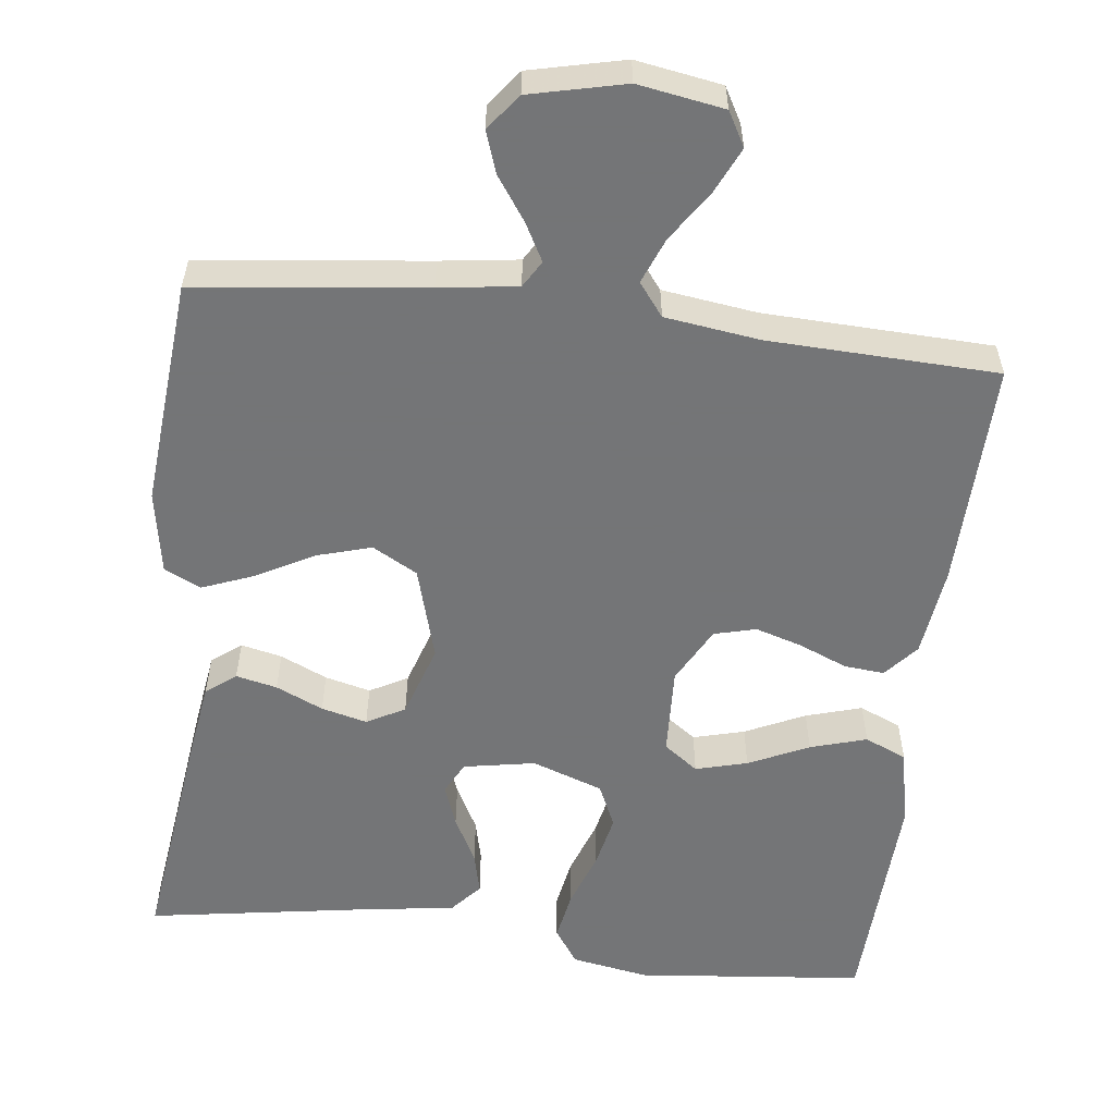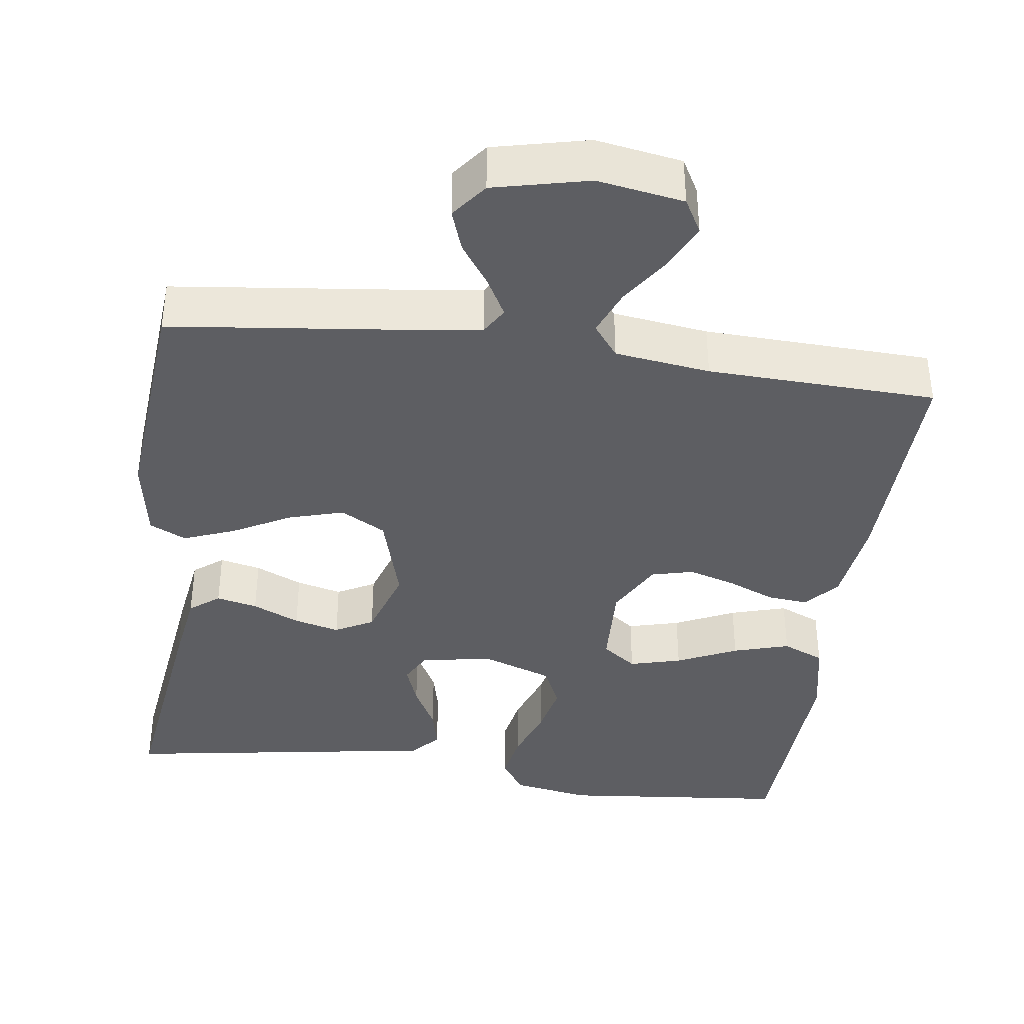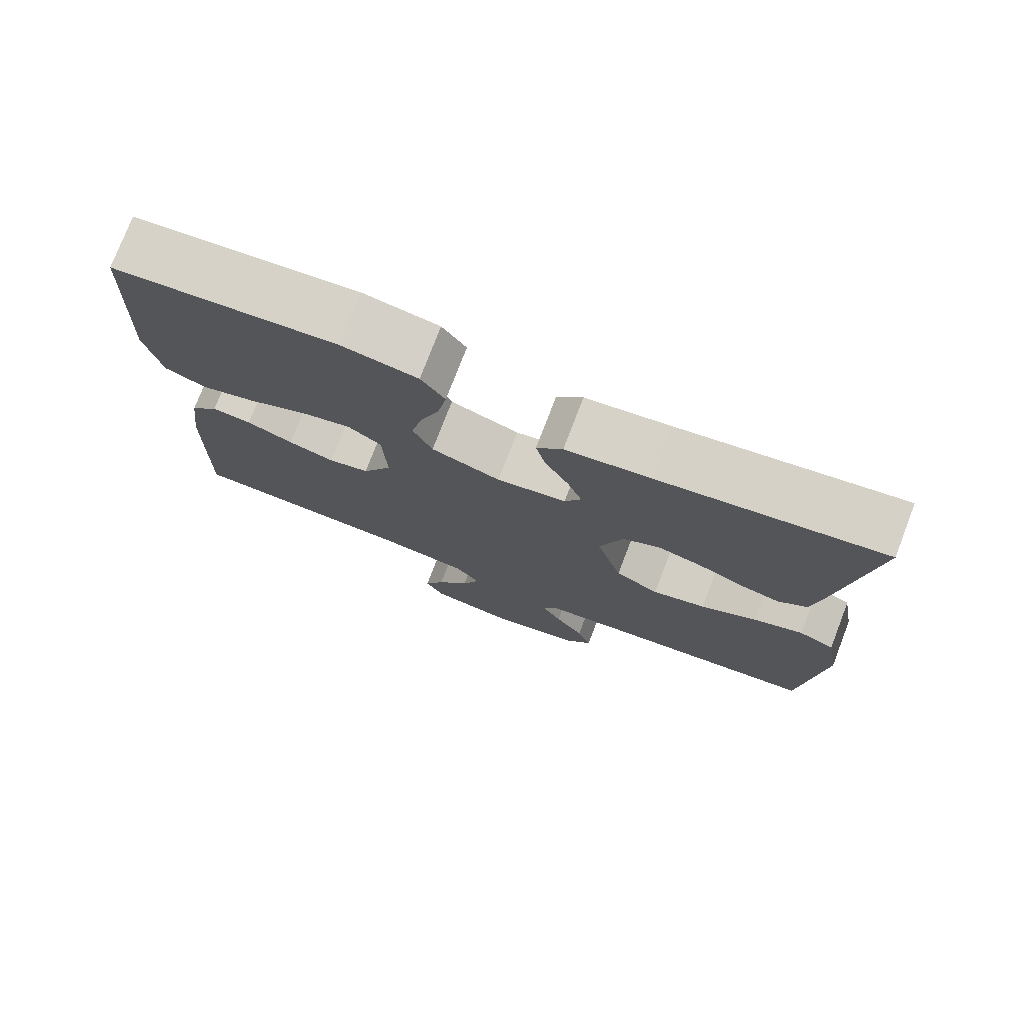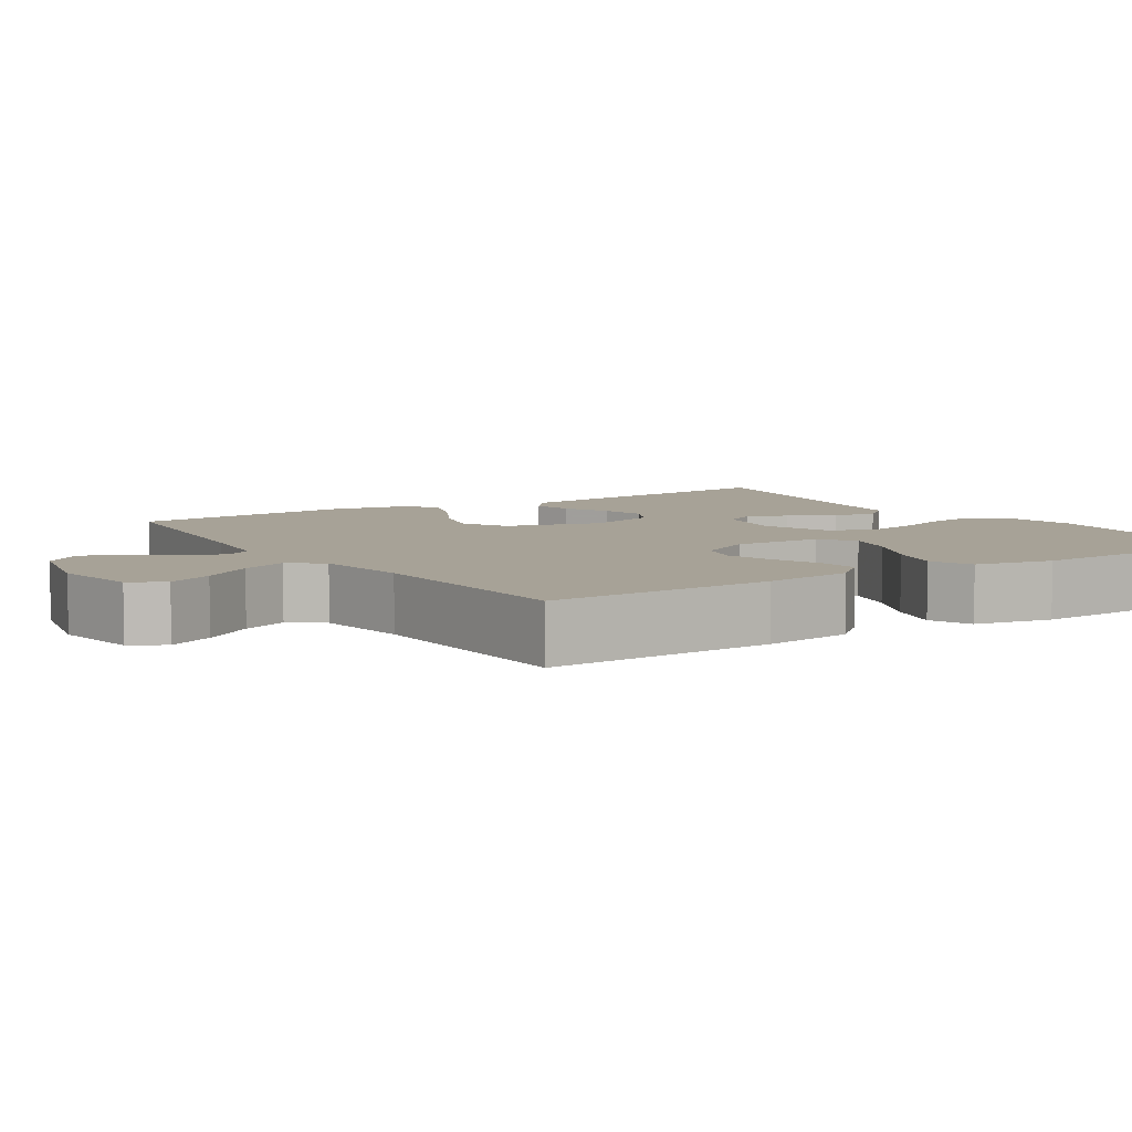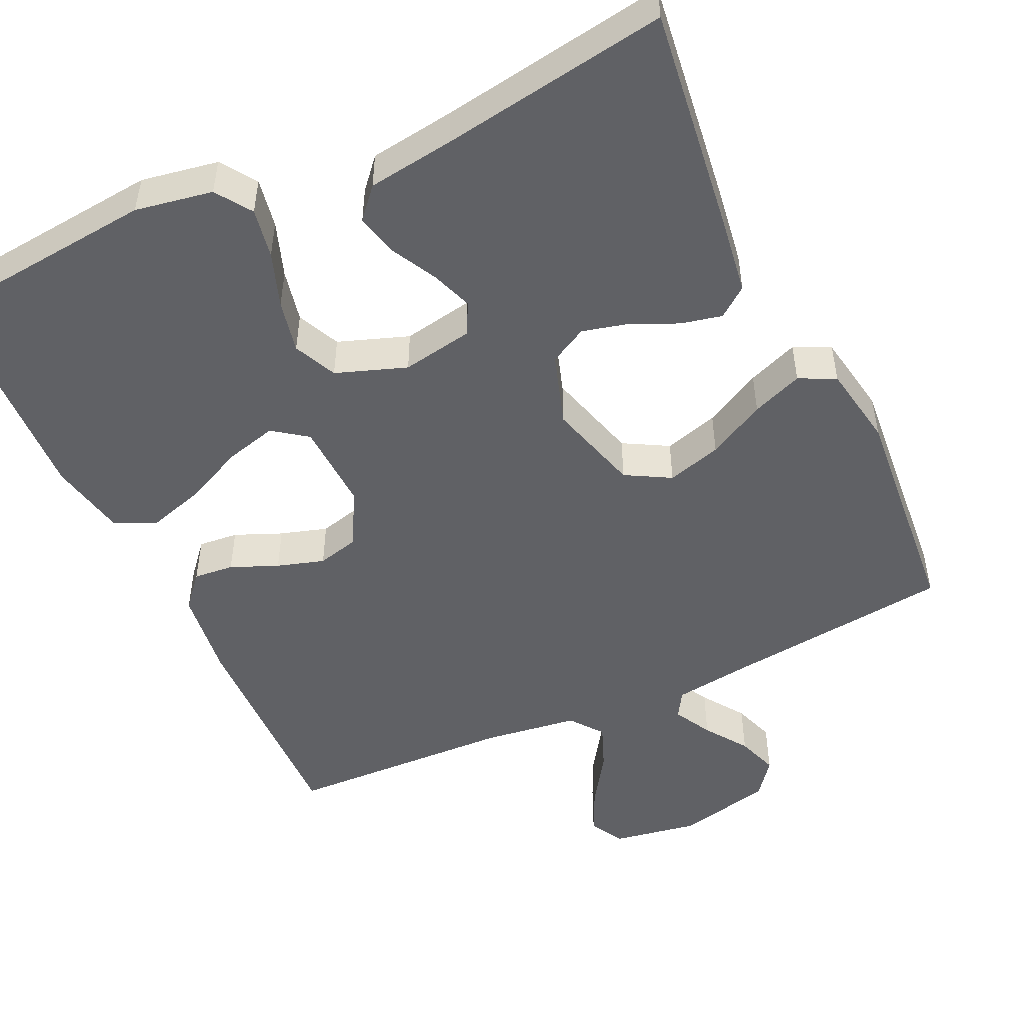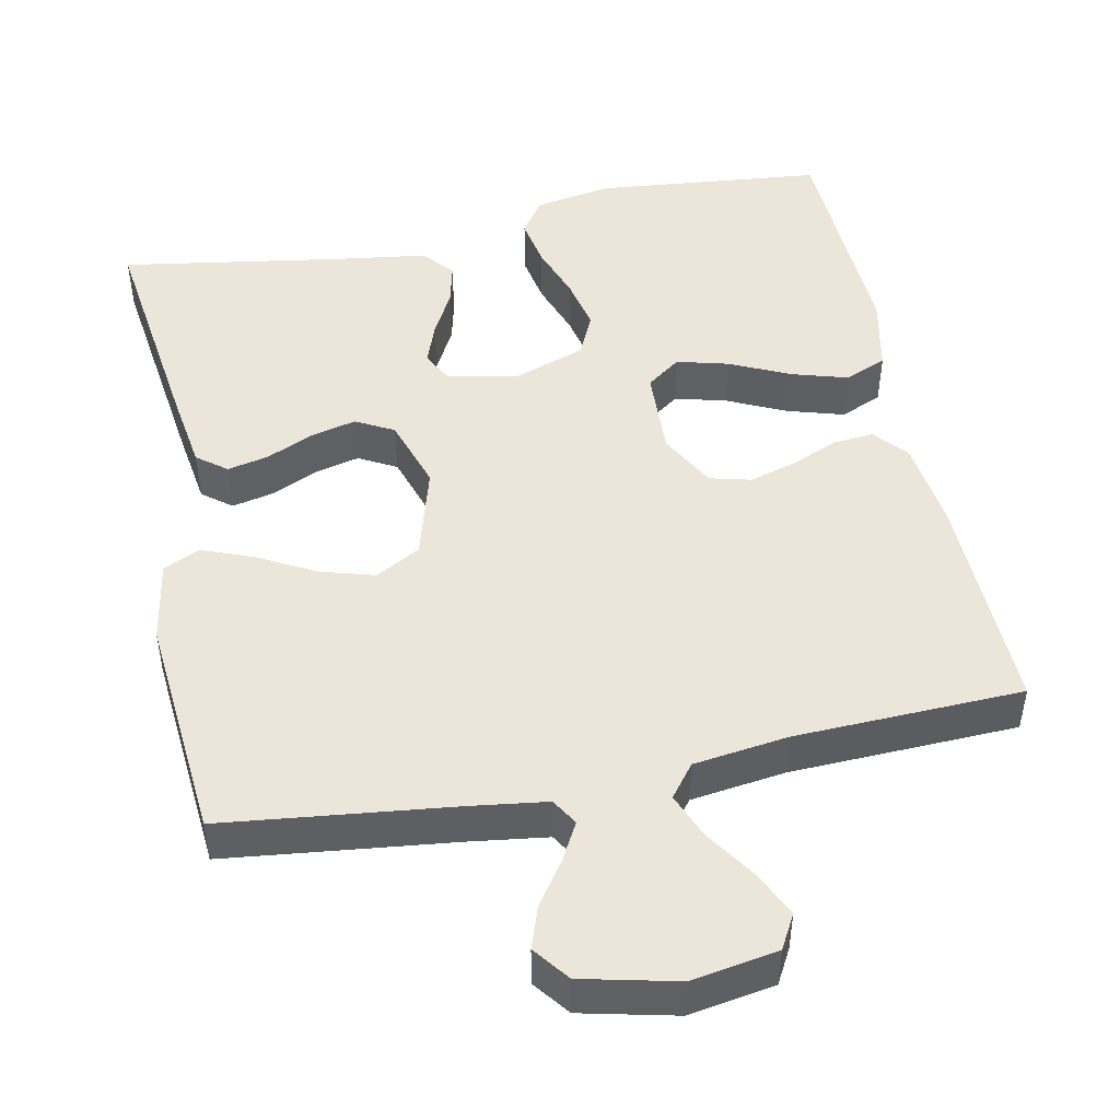
<metadata>
{"format":"obj","ext":"obj","renderer":"f3d","projection":"perspective","resolution":1024,"background":"white","views":[{"elev":-56.4,"azim":173.2,"up":"+Y"},{"elev":-38.6,"azim":172.2,"up":"+Y"},{"elev":76.5,"azim":21.0,"up":"+Z"},{"elev":6.6,"azim":-123.0,"up":"+Y"},{"elev":-49.7,"azim":25.0,"up":"+Y"},{"elev":47.7,"azim":168.5,"up":"+Y"}]}
</metadata>
<code>
v 0.5 0.07 0.5
v 0.461 0.07 0.2
v 0.446 0.07 0.098
v 0.407 0.07 0.068
v 0.353 0.07 0.08
v 0.291 0.07 0.108
v 0.231 0.07 0.123
v 0.181 0.07 0.096
v 0.15 0.07 0
v 0.185 0.07 -0.123
v 0.244 0.07 -0.156
v 0.316 0.07 -0.135
v 0.392 0.07 -0.094
v 0.459 0.07 -0.068
v 0.507 0.07 -0.091
v 0.526 0.07 -0.2
v 0.5 0.07 -0.5
v 0.2 0.07 -0.535
v 0.097 0.07 -0.549
v 0.076 0.07 -0.584
v 0.103 0.07 -0.634
v 0.142 0.07 -0.69
v 0.161 0.07 -0.745
v 0.125 0.07 -0.792
v 0 0.07 -0.821
v -0.113 0.07 -0.802
v -0.138 0.07 -0.757
v -0.11 0.07 -0.697
v -0.066 0.07 -0.631
v -0.042 0.07 -0.571
v -0.075 0.07 -0.528
v -0.2 0.07 -0.511
v -0.5 0.07 -0.5
v -0.492 0.07 -0.2
v -0.477 0.07 -0.082
v -0.439 0.07 -0.038
v -0.386 0.07 -0.043
v -0.324 0.07 -0.069
v -0.262 0.07 -0.088
v -0.207 0.07 -0.074
v -0.167 0.07 0
v -0.172 0.07 0.117
v -0.217 0.07 0.15
v -0.285 0.07 0.132
v -0.364 0.07 0.095
v -0.438 0.07 0.073
v -0.493 0.07 0.097
v -0.514 0.07 0.2
v -0.5 0.07 0.5
v -0.2 0.07 0.53
v -0.098 0.07 0.512
v -0.066 0.07 0.465
v -0.078 0.07 0.399
v -0.104 0.07 0.326
v -0.119 0.07 0.256
v -0.093 0.07 0.199
v 0 0.07 0.166
v 0.094 0.07 0.183
v 0.116 0.07 0.225
v 0.096 0.07 0.28
v 0.064 0.07 0.341
v 0.051 0.07 0.396
v 0.086 0.07 0.436
v 0.2 0.07 0.452
v 0.5 0 0.5
v 0.461 0 0.2
v 0.446 0 0.098
v 0.407 0 0.068
v 0.353 0 0.08
v 0.291 0 0.108
v 0.231 0 0.123
v 0.181 0 0.096
v 0.15 0 0
v 0.185 0 -0.123
v 0.244 0 -0.156
v 0.316 0 -0.135
v 0.392 0 -0.094
v 0.459 0 -0.068
v 0.507 0 -0.091
v 0.526 0 -0.2
v 0.5 0 -0.5
v 0.2 0 -0.535
v 0.097 0 -0.549
v 0.076 0 -0.584
v 0.103 0 -0.634
v 0.142 0 -0.69
v 0.161 0 -0.745
v 0.125 0 -0.792
v 0 0 -0.821
v -0.113 0 -0.802
v -0.138 0 -0.757
v -0.11 0 -0.697
v -0.066 0 -0.631
v -0.042 0 -0.571
v -0.075 0 -0.528
v -0.2 0 -0.511
v -0.5 0 -0.5
v -0.492 0 -0.2
v -0.477 0 -0.082
v -0.439 0 -0.038
v -0.386 0 -0.043
v -0.324 0 -0.069
v -0.262 0 -0.088
v -0.207 0 -0.074
v -0.167 0 0
v -0.172 0 0.117
v -0.217 0 0.15
v -0.285 0 0.132
v -0.364 0 0.095
v -0.438 0 0.073
v -0.493 0 0.097
v -0.514 0 0.2
v -0.5 0 0.5
v -0.2 0 0.53
v -0.098 0 0.512
v -0.066 0 0.465
v -0.078 0 0.399
v -0.104 0 0.326
v -0.119 0 0.256
v -0.093 0 0.199
v 0 0 0.166
v 0.094 0 0.183
v 0.116 0 0.225
v 0.096 0 0.28
v 0.064 0 0.341
v 0.051 0 0.396
v 0.086 0 0.436
v 0.2 0 0.452
f 61 62 63 64
f 60 61 64 1
f 59 60 1 2
f 58 59 2 3
f 57 58 3
f 51 52 53 54
f 51 54 55
f 50 51 55
f 49 50 55
f 48 49 55 56
f 44 45 46 47
f 43 44 47 48
f 35 36 37 38
f 35 38 39
f 32 33 34 35
f 31 32 35 39
f 30 31 39 40
f 26 27 28 29
f 26 29 30
f 25 26 30
f 24 25 30
f 21 22 23 24
f 20 21 24 30
f 19 20 30 40
f 15 16 17 18
f 12 13 14 15
f 11 12 15 18
f 10 11 18 19
f 3 4 5 6
f 3 6 7
f 57 3 7
f 43 48 56 57
f 42 43 57 7
f 41 42 7 8
f 40 41 8 9
f 9 10 19 40
f 128 127 126 125
f 65 128 125 124
f 66 65 124 123
f 67 66 123 122
f 67 122 121
f 118 117 116 115
f 119 118 115
f 119 115 114
f 119 114 113
f 120 119 113 112
f 111 110 109 108
f 112 111 108 107
f 102 101 100 99
f 103 102 99
f 99 98 97 96
f 103 99 96 95
f 104 103 95 94
f 93 92 91 90
f 94 93 90
f 94 90 89
f 94 89 88
f 88 87 86 85
f 94 88 85 84
f 104 94 84 83
f 82 81 80 79
f 79 78 77 76
f 82 79 76 75
f 83 82 75 74
f 70 69 68 67
f 71 70 67
f 71 67 121
f 121 120 112 107
f 71 121 107 106
f 72 71 106 105
f 73 72 105 104
f 104 83 74 73
f 1 65 66 2
f 2 66 67 3
f 3 67 68 4
f 4 68 69 5
f 5 69 70 6
f 6 70 71 7
f 7 71 72 8
f 8 72 73 9
f 9 73 74 10
f 10 74 75 11
f 11 75 76 12
f 12 76 77 13
f 13 77 78 14
f 14 78 79 15
f 15 79 80 16
f 16 80 81 17
f 17 81 82 18
f 18 82 83 19
f 19 83 84 20
f 20 84 85 21
f 21 85 86 22
f 22 86 87 23
f 23 87 88 24
f 24 88 89 25
f 25 89 90 26
f 26 90 91 27
f 27 91 92 28
f 28 92 93 29
f 29 93 94 30
f 30 94 95 31
f 31 95 96 32
f 32 96 97 33
f 33 97 98 34
f 34 98 99 35
f 35 99 100 36
f 36 100 101 37
f 37 101 102 38
f 38 102 103 39
f 39 103 104 40
f 40 104 105 41
f 41 105 106 42
f 42 106 107 43
f 43 107 108 44
f 44 108 109 45
f 45 109 110 46
f 46 110 111 47
f 47 111 112 48
f 48 112 113 49
f 49 113 114 50
f 50 114 115 51
f 51 115 116 52
f 52 116 117 53
f 53 117 118 54
f 54 118 119 55
f 55 119 120 56
f 56 120 121 57
f 57 121 122 58
f 58 122 123 59
f 59 123 124 60
f 60 124 125 61
f 61 125 126 62
f 62 126 127 63
f 63 127 128 64
f 64 128 65 1

</code>
